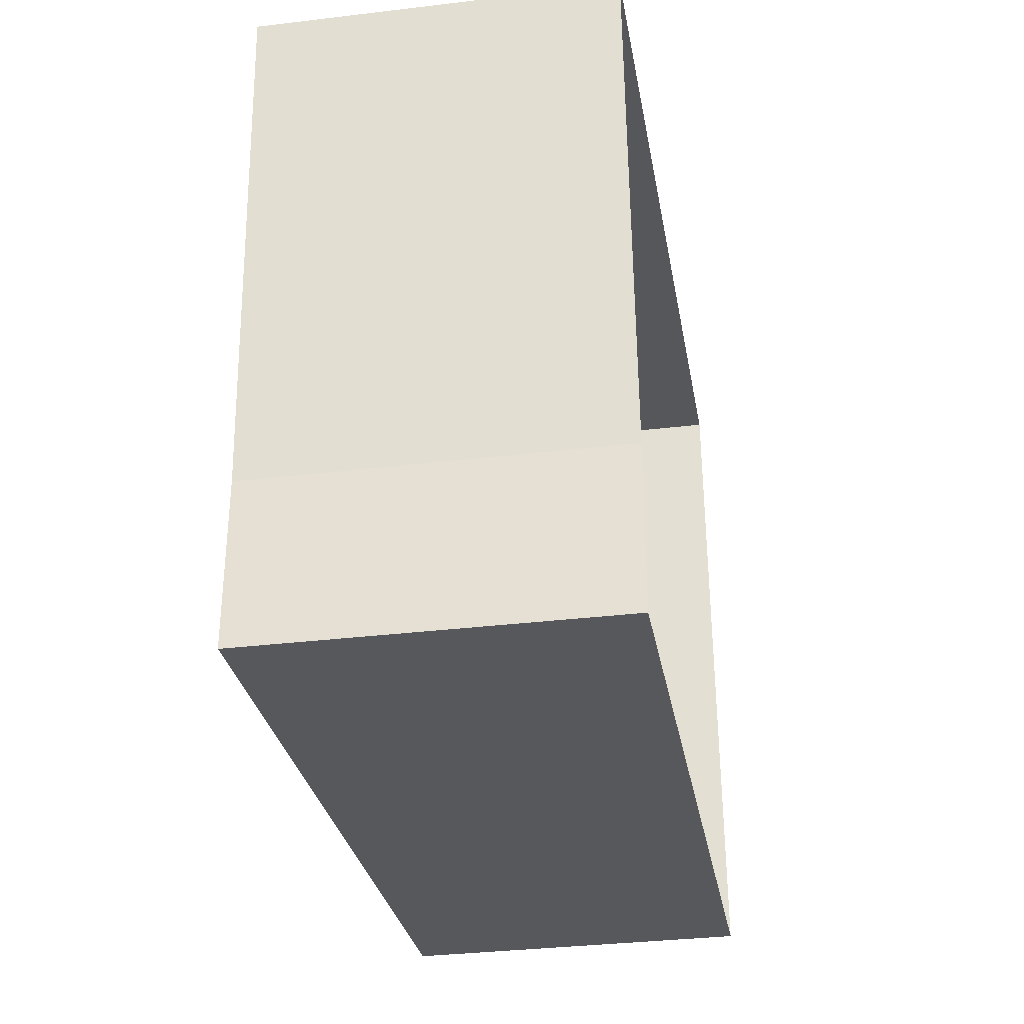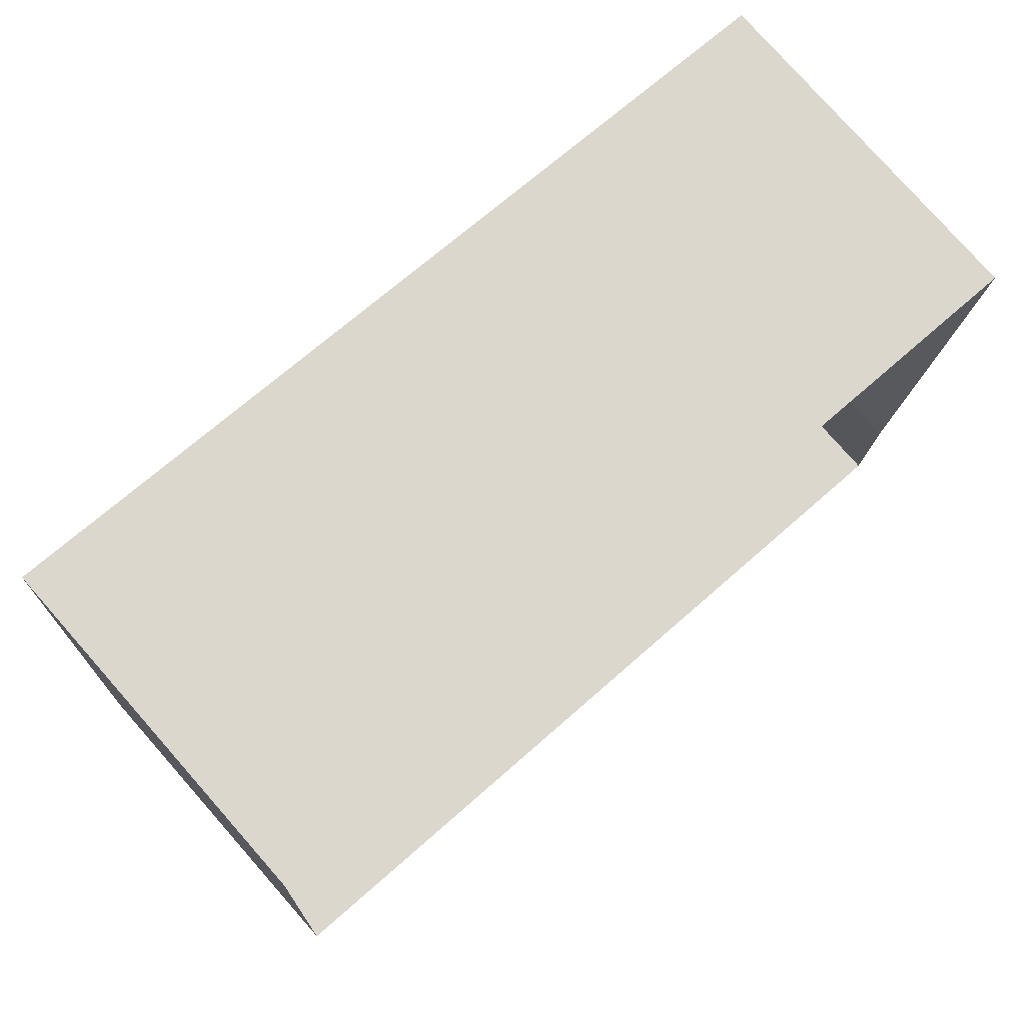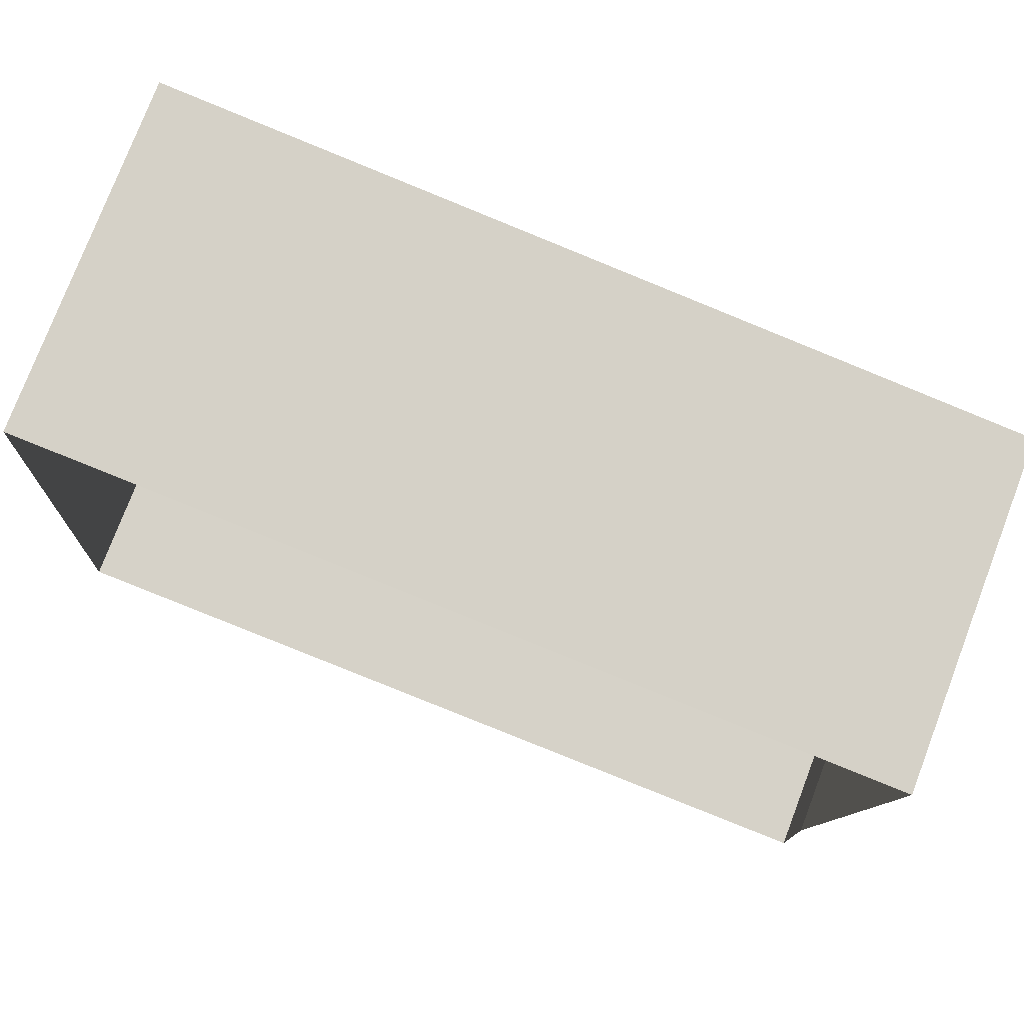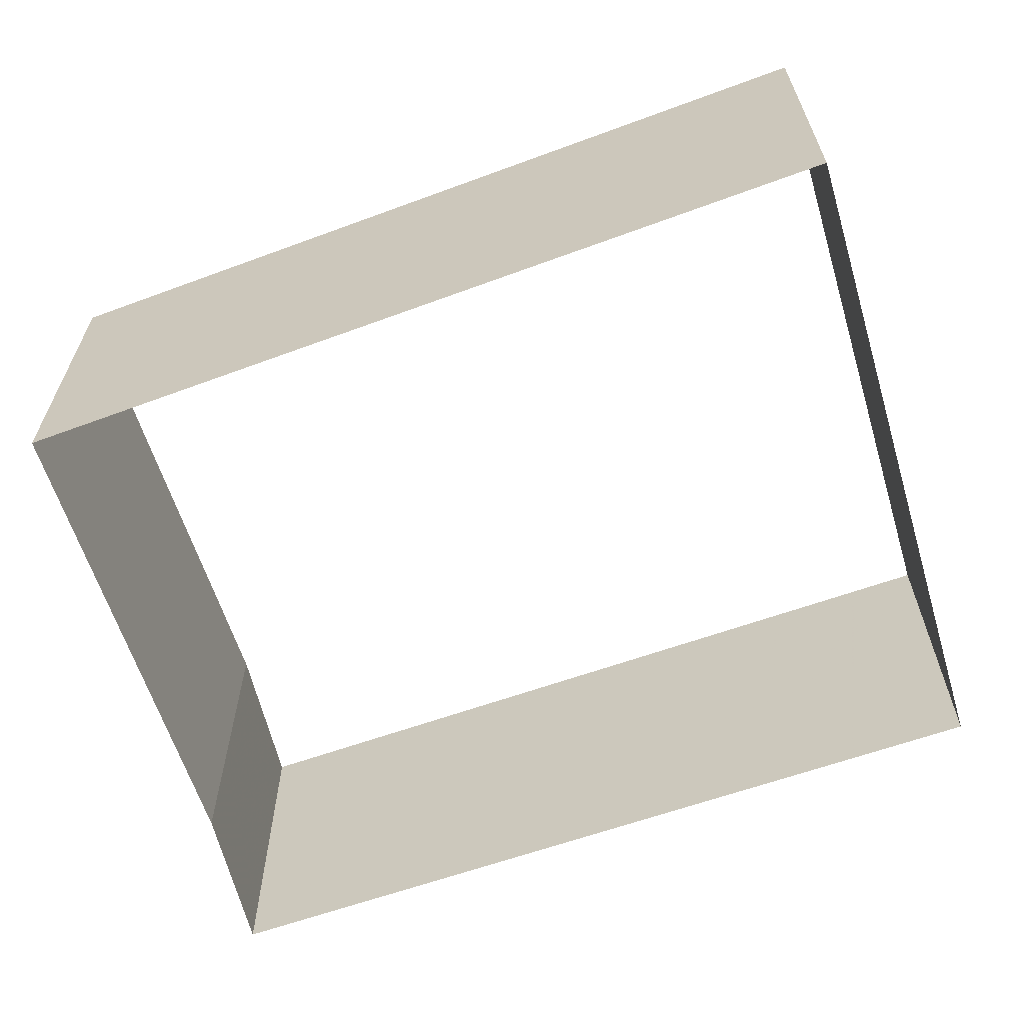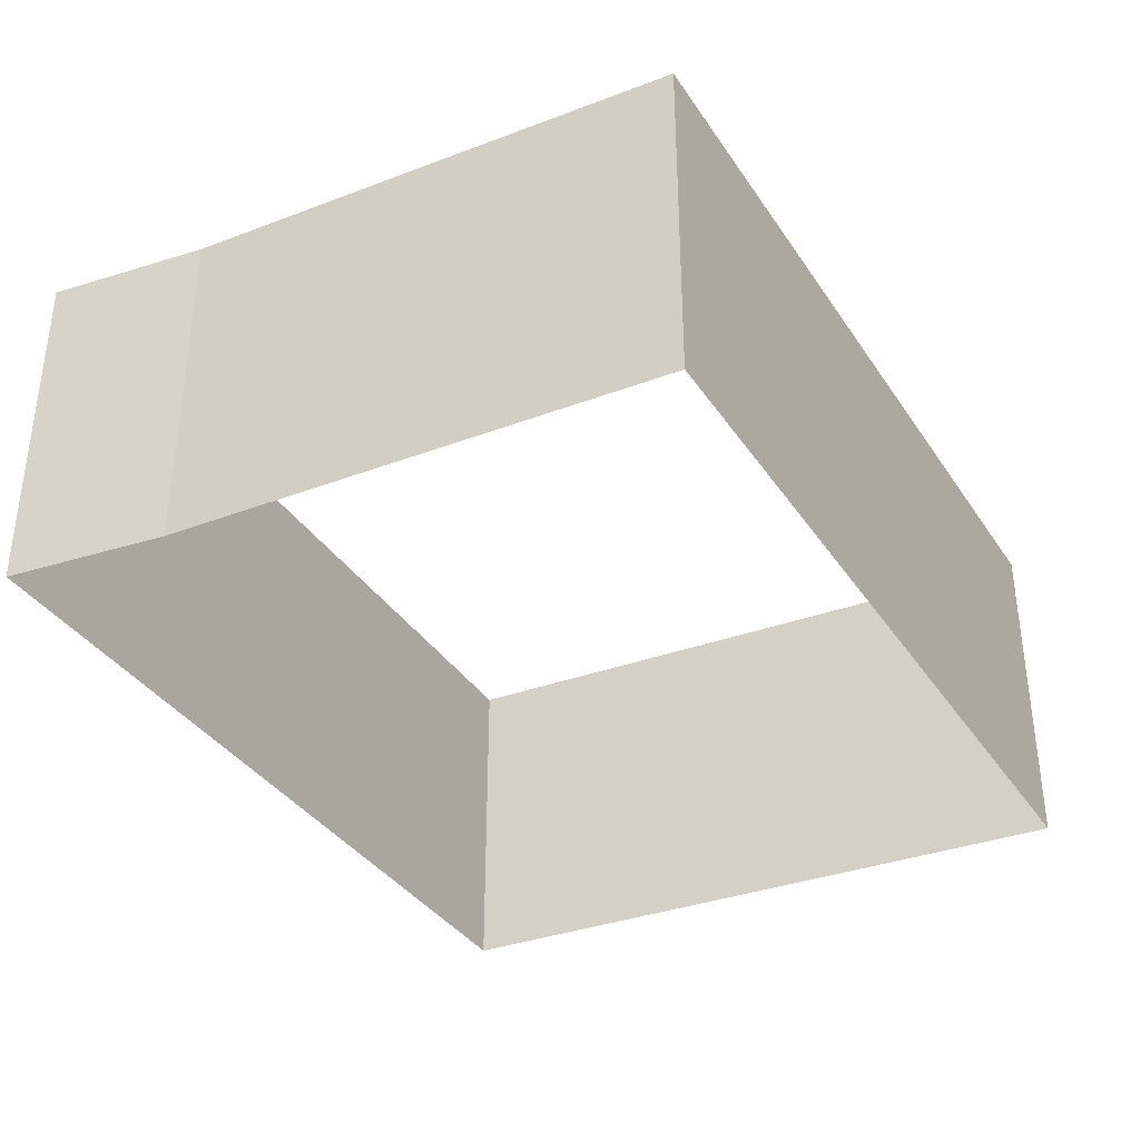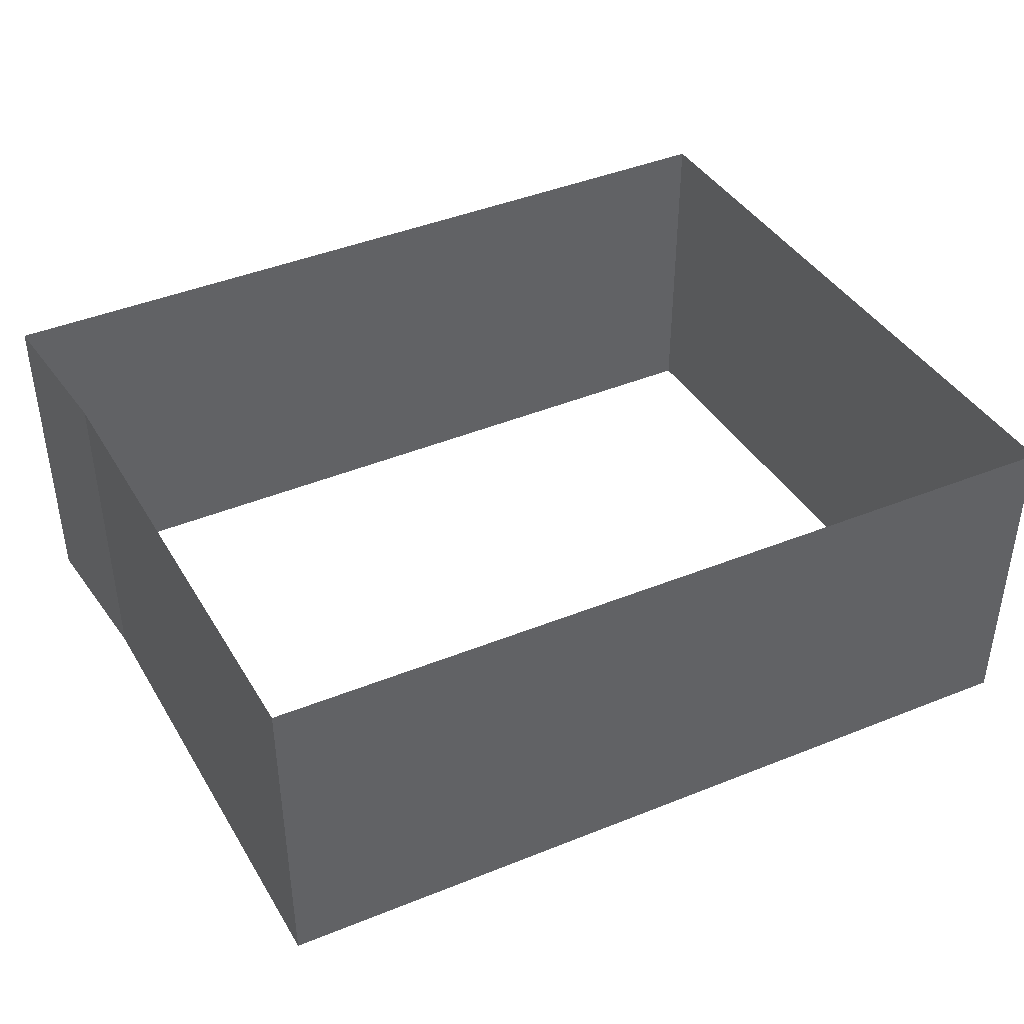
<metadata>
{"format":"obj","ext":"obj","renderer":"f3d","projection":"perspective","resolution":1024,"background":"white","views":[{"elev":-34.2,"azim":-80.8,"up":"+Z"},{"elev":78.2,"azim":138.6,"up":"+Z"},{"elev":77.0,"azim":-159.1,"up":"+Z"},{"elev":-62.8,"azim":13.4,"up":"+Y"},{"elev":-35.8,"azim":-67.9,"up":"+Y"},{"elev":42.0,"azim":-32.9,"up":"+Y"}]}
</metadata>
<code>
v 13 0 -4.75
v -9 0 -7.25
v -9 0 -3
v -9 0 -3
v -10 0 10
v 12 0 12.75
v 13 0 -4.75
v 13 9 -4.75
v -9 9 -7.25
v -9 9 -3
v -9 9 -3
v -10 9 10
v 12 9 12.75
v 13 9 -4.75
f 8 1 2
f 2 9 8
f 9 2 3
f 3 10 9
f 10 3 4
f 4 11 10
f 11 4 5
f 5 12 11
f 12 5 6
f 6 13 12
f 13 6 7
f 7 14 13
f 14 7 1
f 1 8 14

</code>
